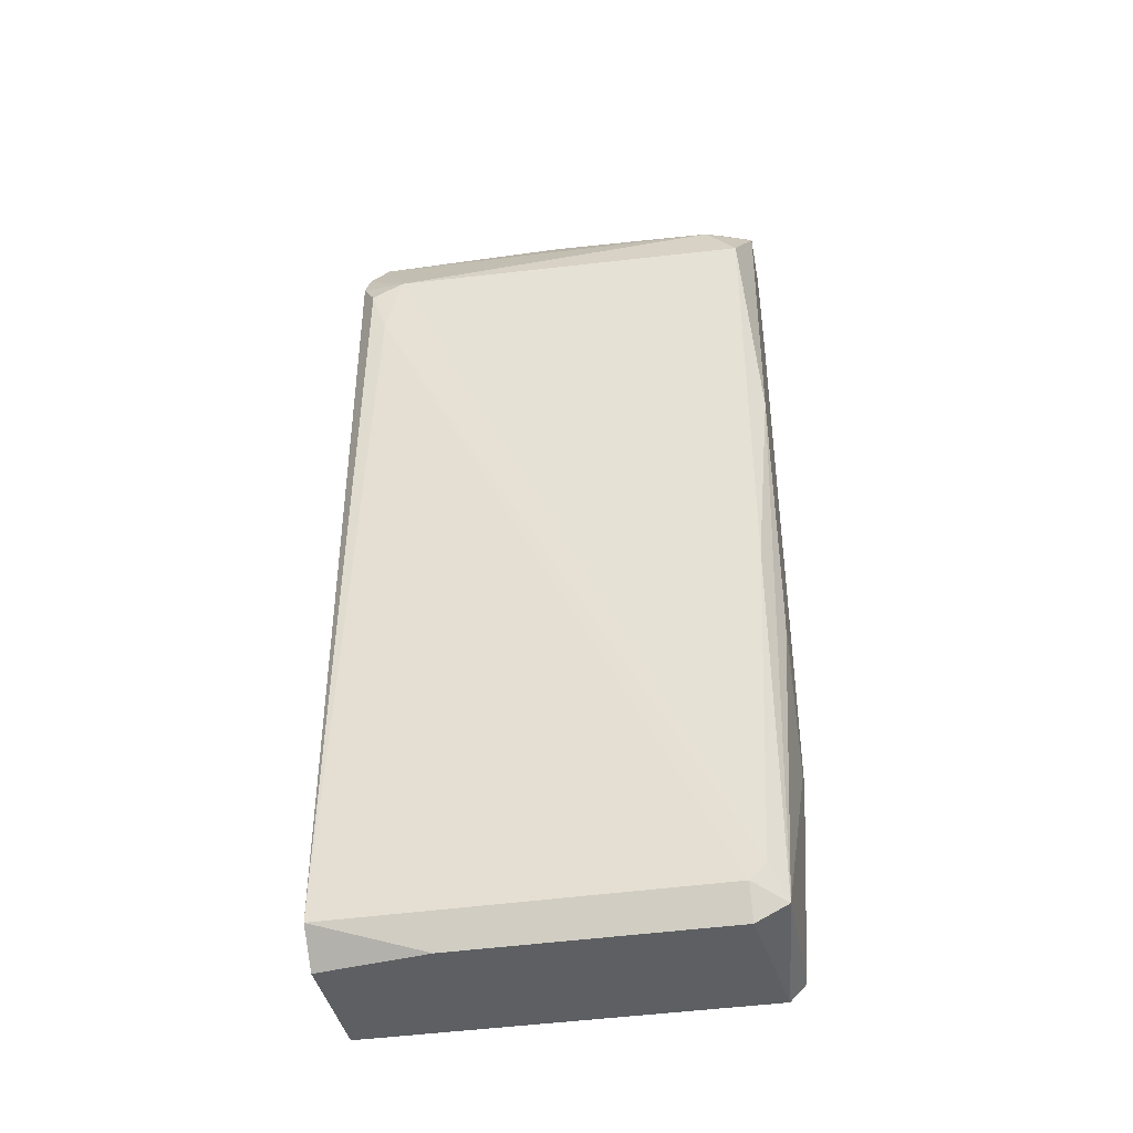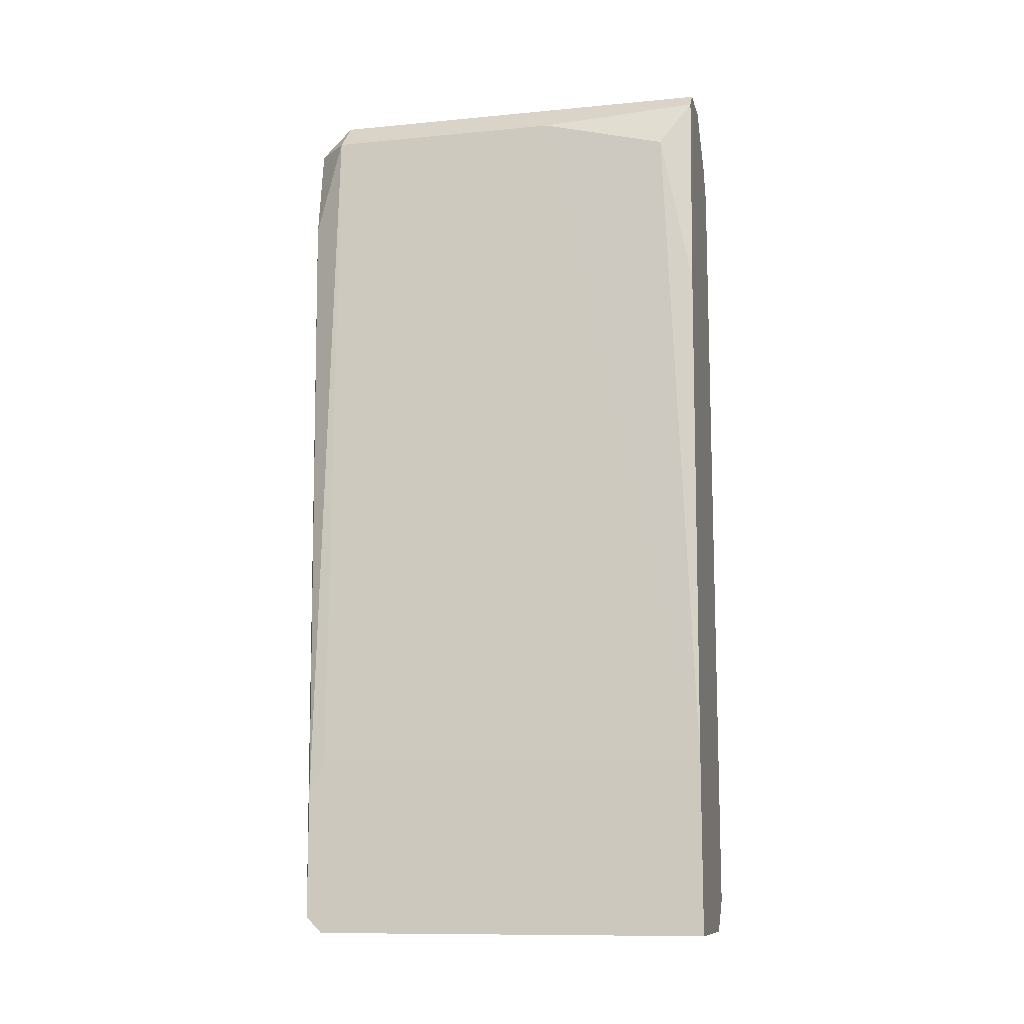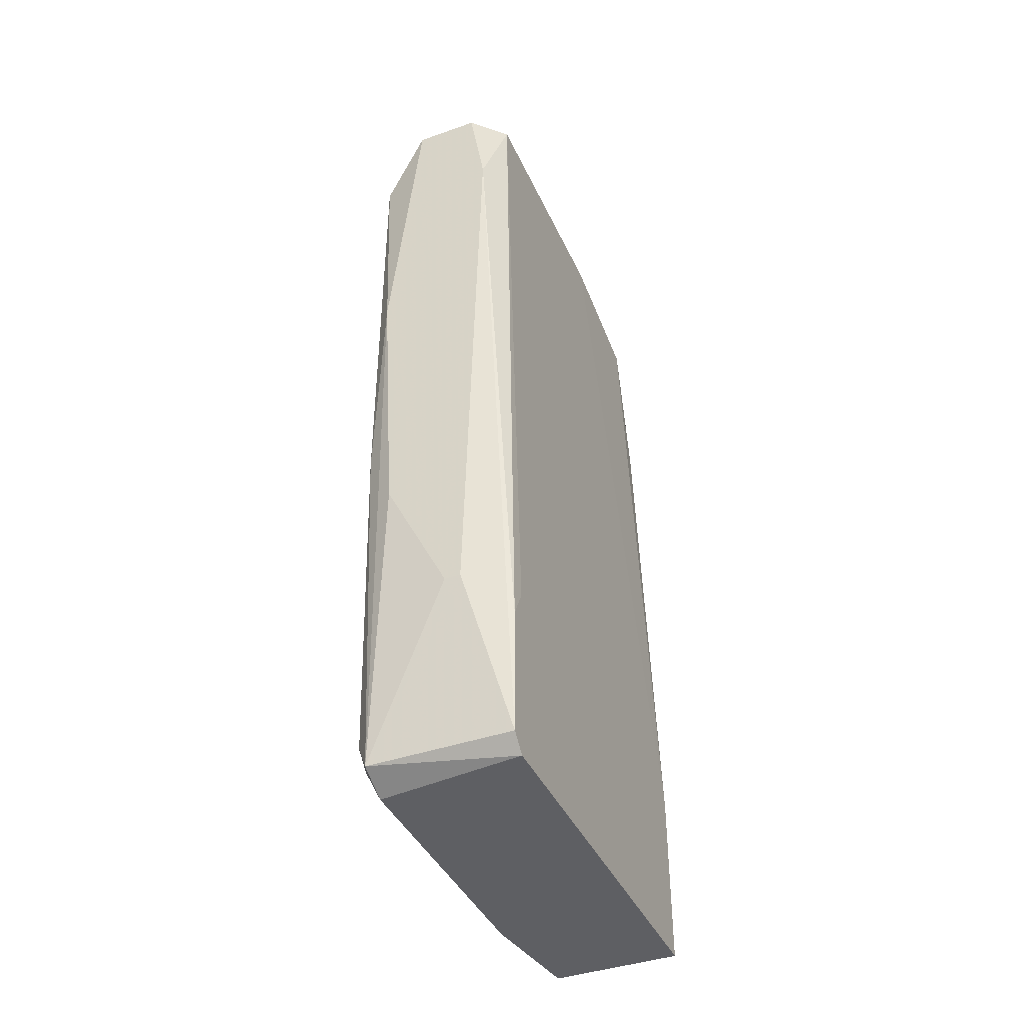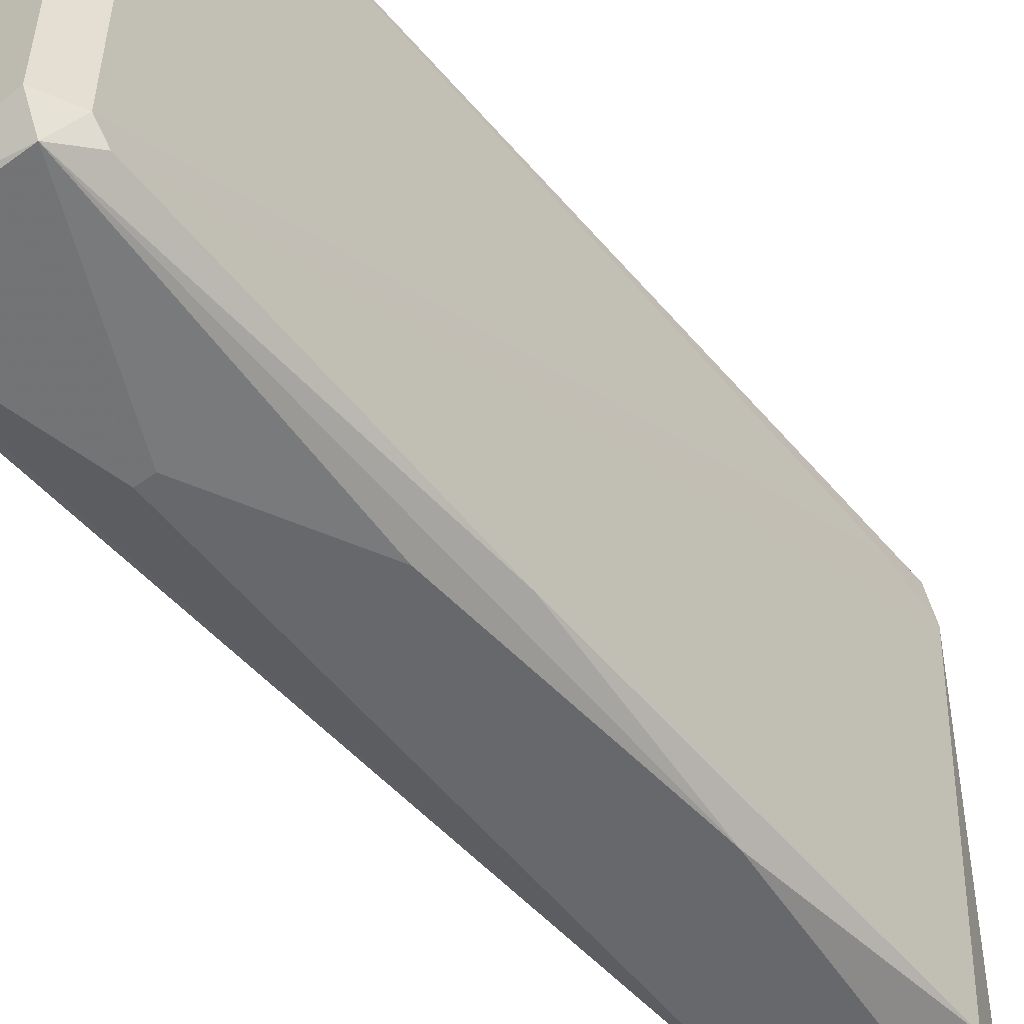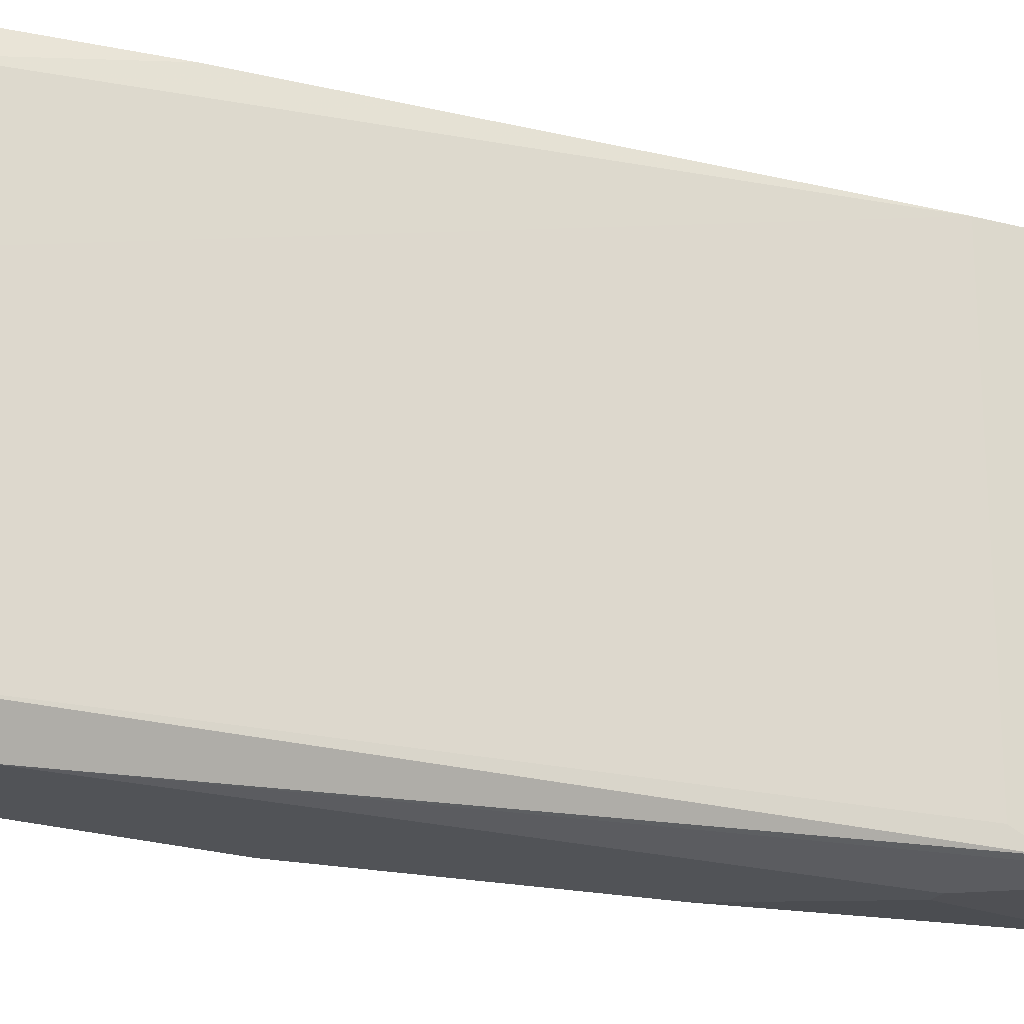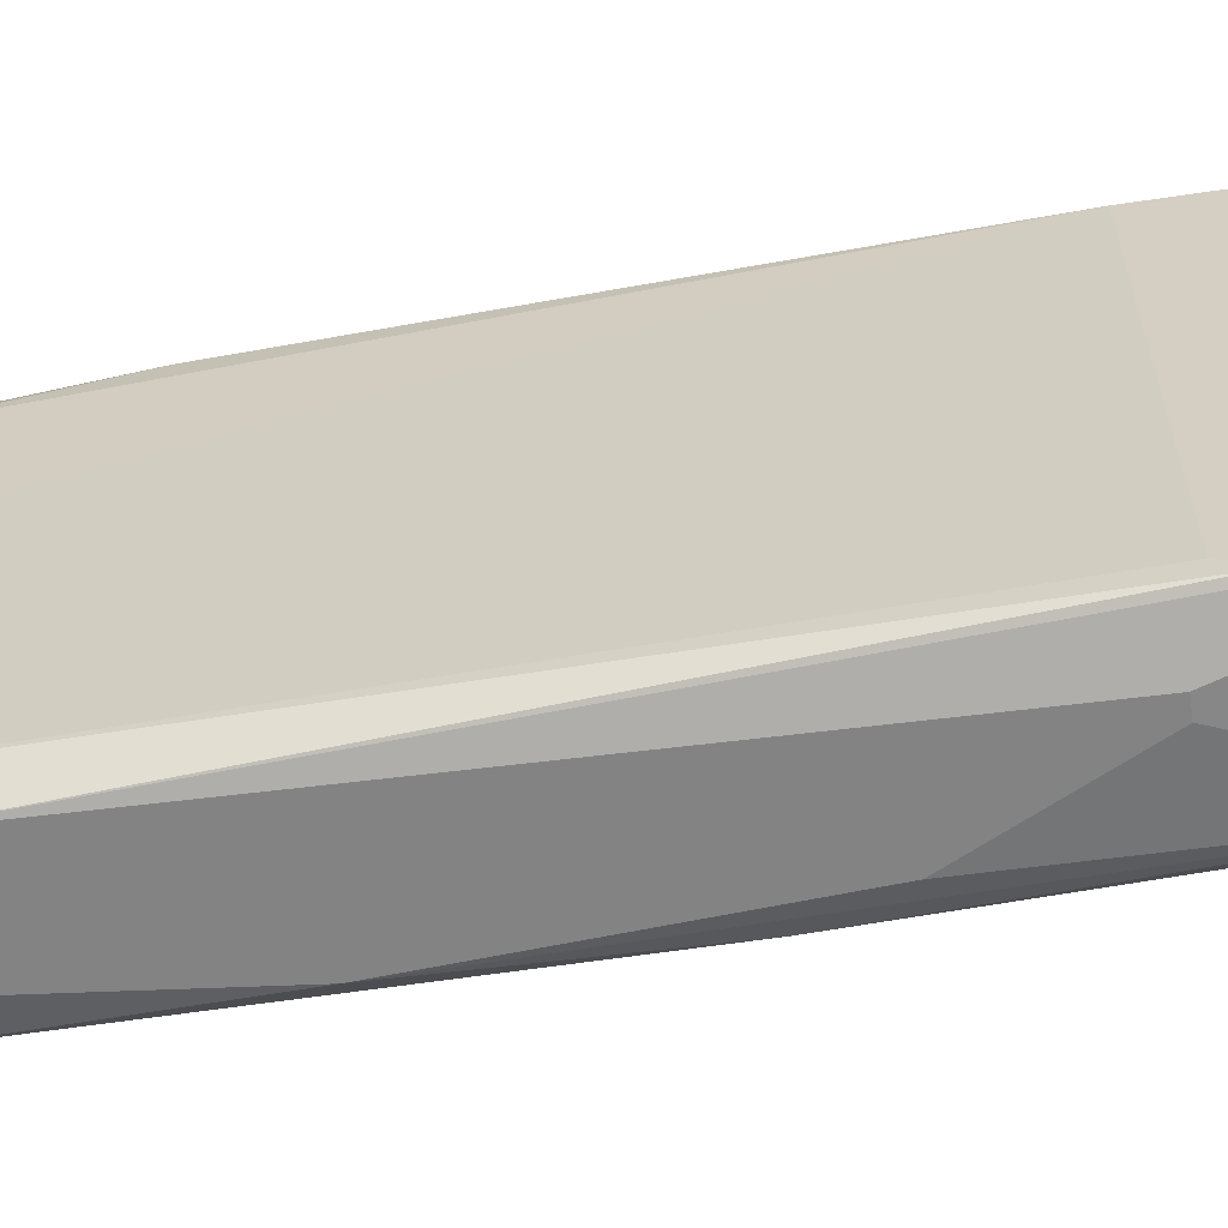
<metadata>
{"format":"obj","ext":"obj","renderer":"f3d","projection":"perspective","resolution":1024,"background":"white","views":[{"elev":-39.8,"azim":-79.4,"up":"+Z"},{"elev":-11.3,"azim":103.1,"up":"+Z"},{"elev":-41.1,"azim":23.1,"up":"+Z"},{"elev":-52.3,"azim":-141.8,"up":"+Y"},{"elev":-21.9,"azim":65.8,"up":"+Y"},{"elev":-61.2,"azim":98.7,"up":"+Y"}]}
</metadata>
<code>
v -0.05598 -0.02512 0.04337
v -0.05598 -0.006718 0.046
v -0.04941 -0.02512 0.03548
v -0.04941 0.01037 0.04468
v -0.06124 0.006427 0.03811
v -0.06124 0.007743 0.03285
v -0.06124 0.009057 0.0368
v -0.05729 -0.02512 -0.002623
v -0.05729 0.009057 0.04468
v -0.05729 0.01037 -0.02891
v -0.05992 -0.02249 -0.02497
v -0.05992 -0.02117 -0.02628
v -0.05992 -0.0238 0.002634
v -0.05992 -0.0238 0.03811
v -0.05992 0.01037 0.03942
v -0.05992 0.01037 -0.02628
v -0.04678 -0.02249 -0.02891
v -0.04678 -0.02249 -0.01445
v -0.04678 -0.0238 -0.01707
v -0.04678 -0.0238 -0.02759
v -0.04678 0.01037 -0.02891
v -0.04678 0.01037 -0.01445
v -0.05861 -0.02512 0.01971
v -0.05861 0.001171 -0.02891
v -0.05861 -0.02117 -0.02891
v -0.05861 -0.02117 0.04205
v -0.05861 -0.0238 -0.02759
v -0.05861 0.01037 0.04205
v -0.05467 -0.02249 0.046
v -0.05467 0.01037 0.046
v -0.0481 -0.002772 0.04337
v -0.0481 -0.02249 0.04337
v -0.0481 0.007743 0.04074
v -0.0481 0.01037 0.02759
v -0.05073 -0.02512 0.04337
v -0.05073 -0.02512 -0.01314
v -0.05073 -0.02249 0.046
v -0.05073 0.01037 0.046
v -0.05204 -0.02512 -0.01314
f 25 16 24
f 22 10 4
f 4 10 16
f 10 22 21
f 17 10 21
f 22 17 21
f 39 36 35
f 36 39 27
f 4 16 28
f 39 35 1
f 17 22 19
f 35 32 37
f 1 35 37
f 10 17 25
f 17 27 25
f 1 14 23
f 39 1 23
f 4 28 30
f 2 37 30
f 14 1 26
f 5 14 26
f 36 27 20
f 27 17 20
f 17 19 20
f 20 19 3
f 35 36 3
f 32 35 3
f 19 32 3
f 36 20 3
f 37 2 29
f 1 37 29
f 2 26 29
f 26 1 29
f 2 30 9
f 30 28 9
f 28 5 9
f 26 2 9
f 5 26 9
f 7 16 6
f 11 5 6
f 5 7 6
f 37 32 38
f 4 30 38
f 30 37 38
f 11 27 13
f 23 14 13
f 27 23 13
f 14 5 13
f 5 11 13
f 27 39 8
f 39 23 8
f 23 27 8
f 32 22 31
f 22 33 31
f 33 4 31
f 4 38 31
f 38 32 31
f 16 7 15
f 28 16 15
f 7 5 15
f 5 28 15
f 22 32 18
f 19 22 18
f 32 19 18
f 27 11 12
f 16 25 12
f 25 27 12
f 6 16 12
f 11 6 12
f 22 4 34
f 33 22 34
f 4 33 34
f 16 10 24
f 10 25 24

</code>
